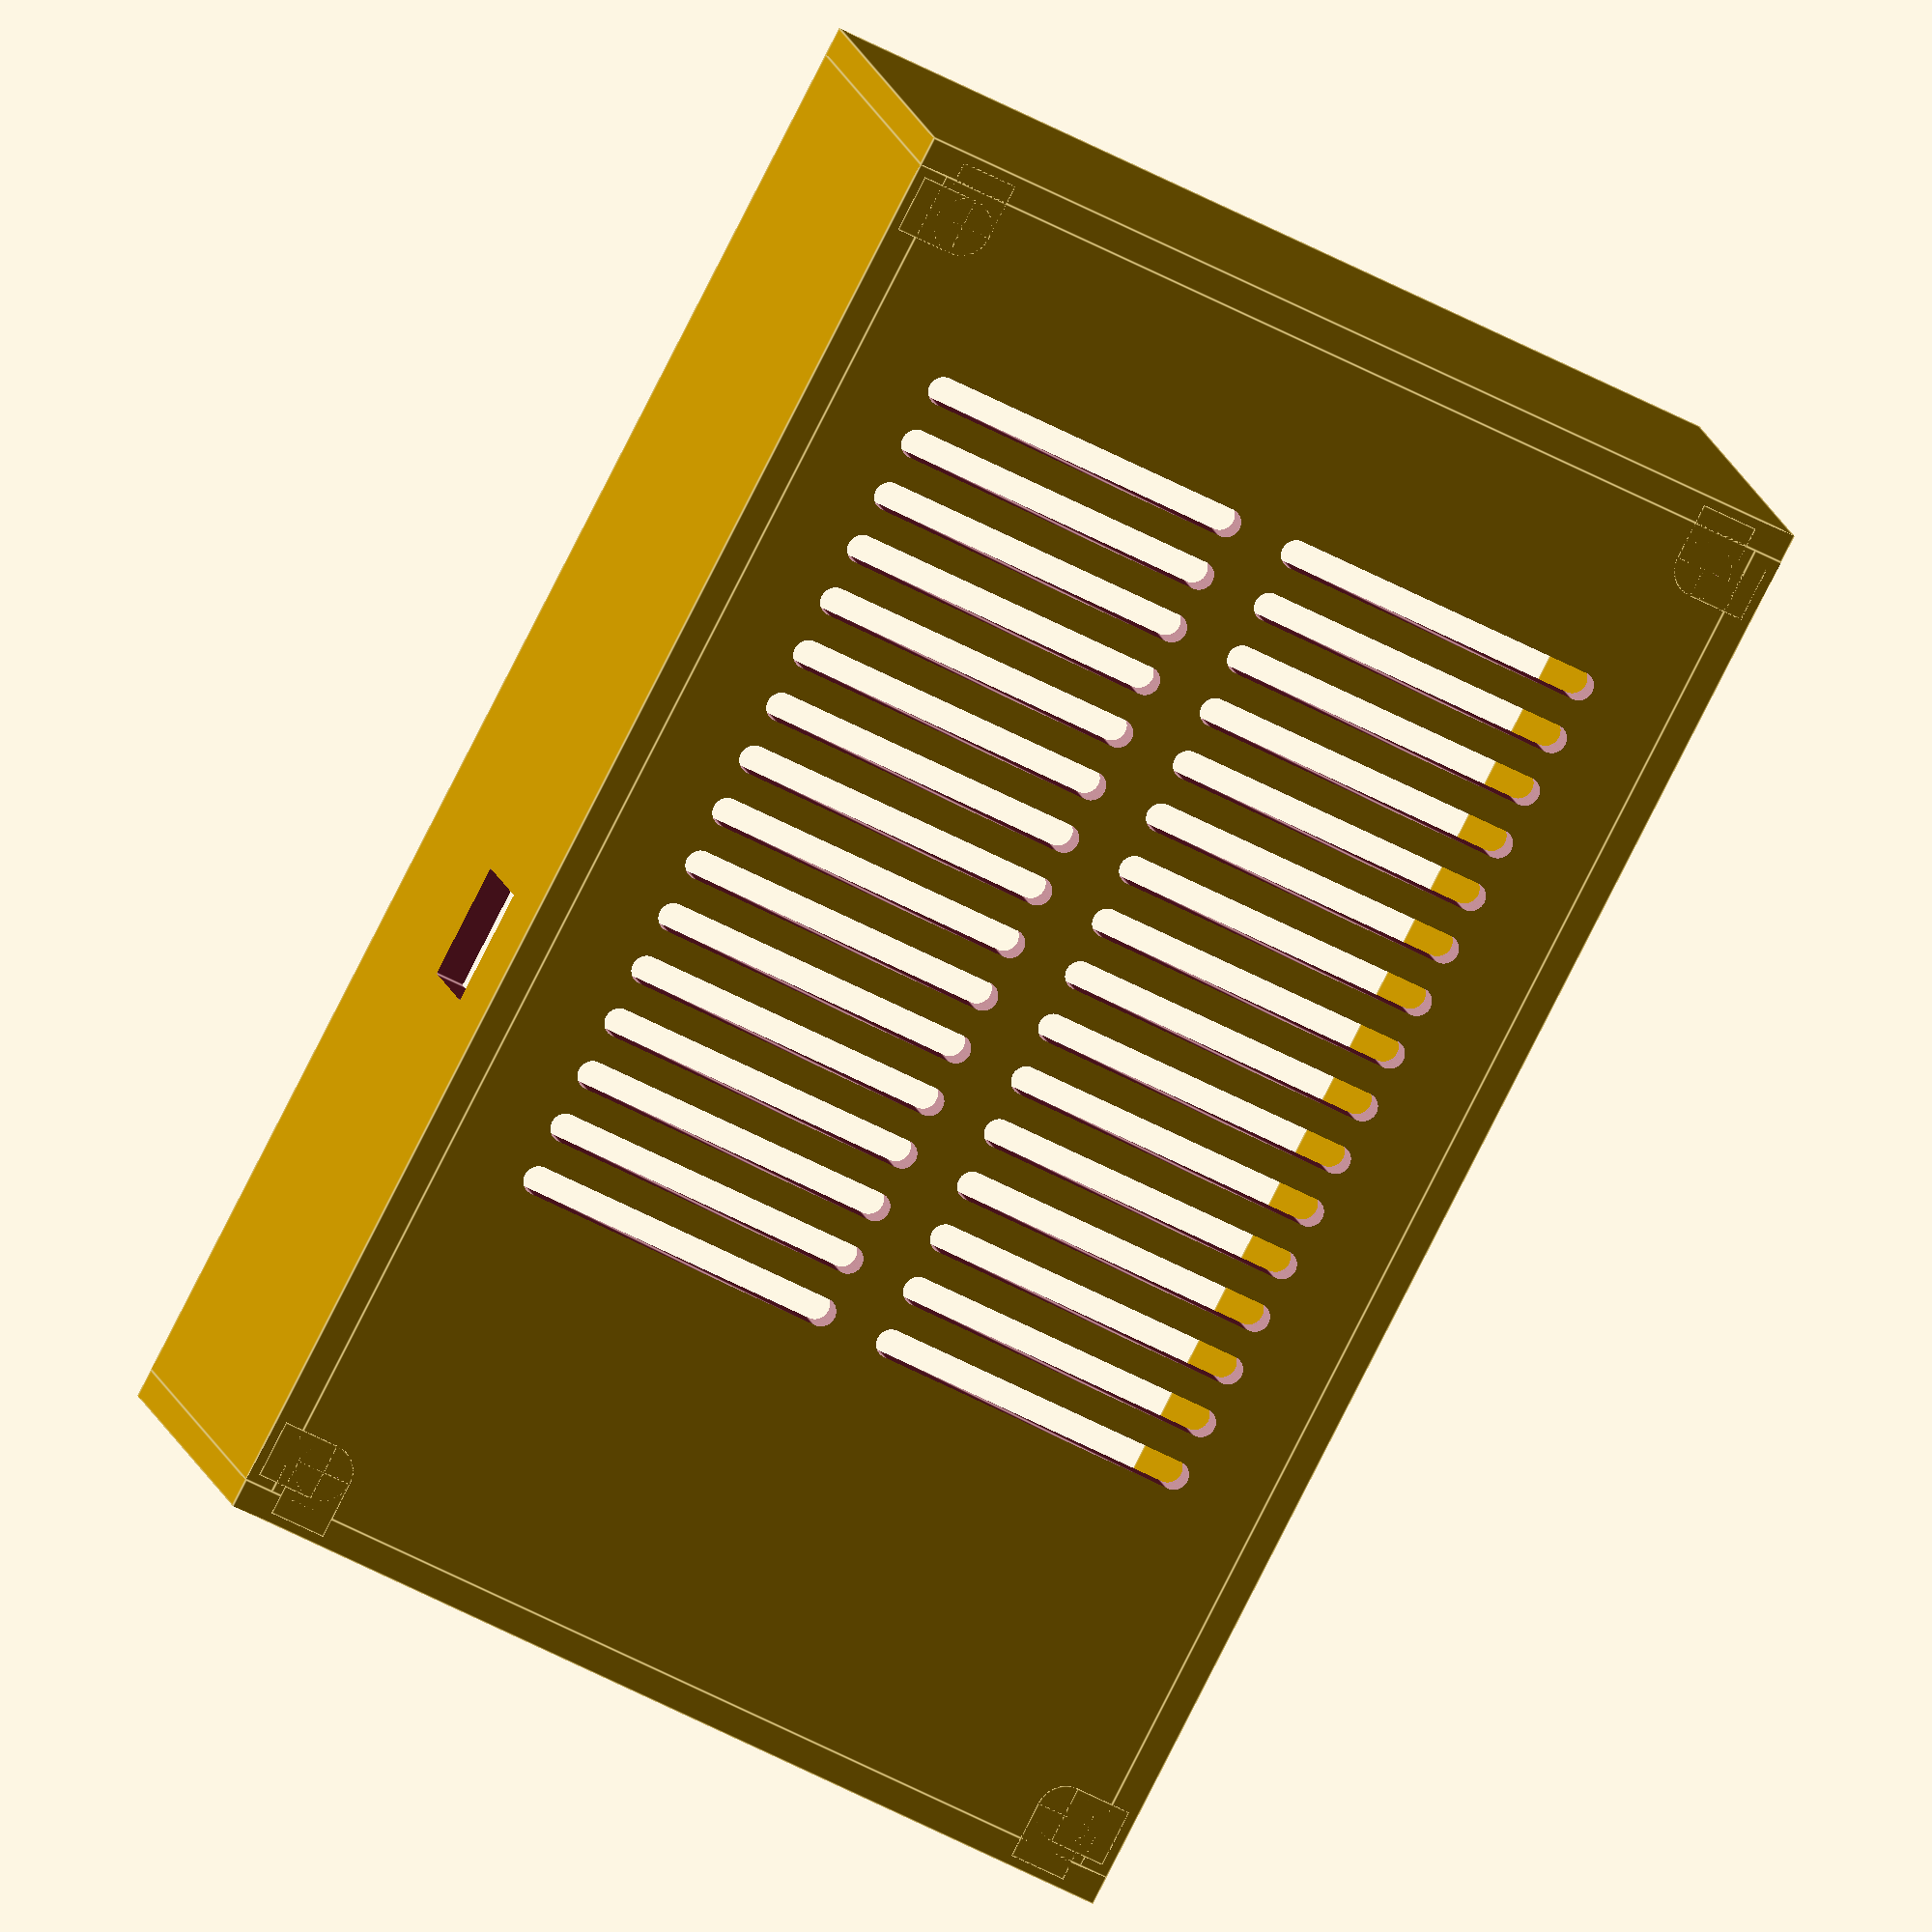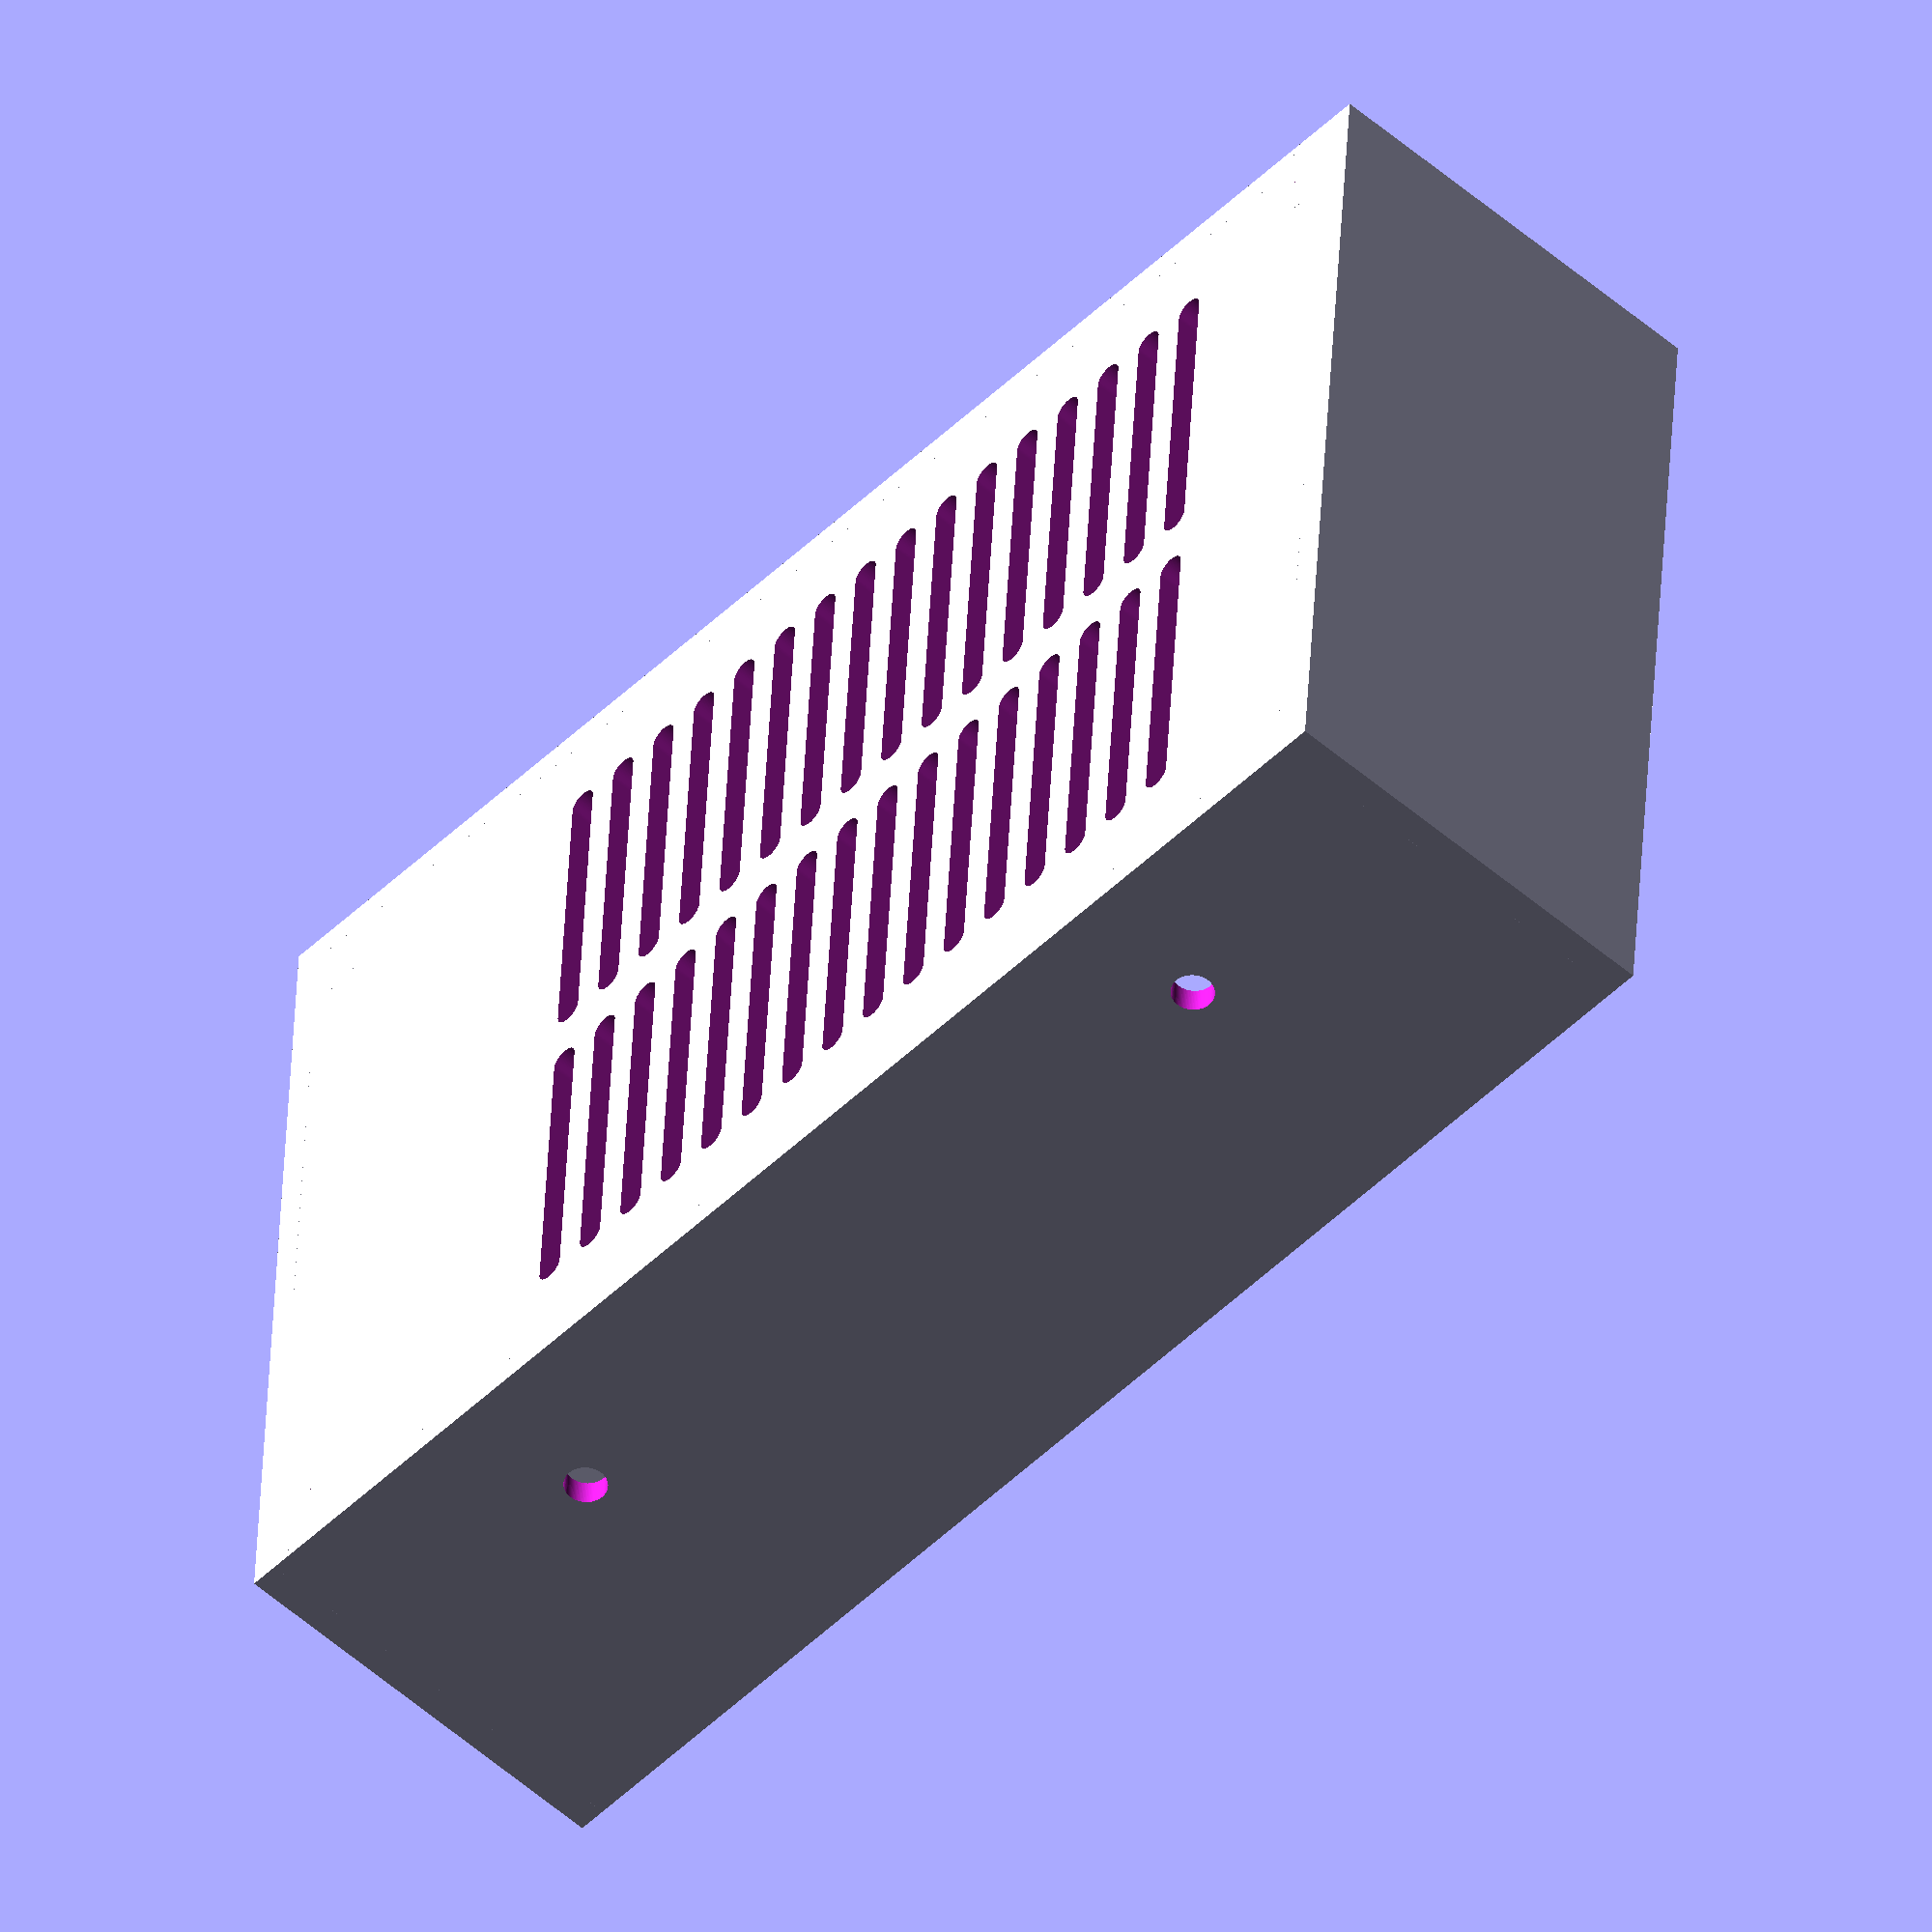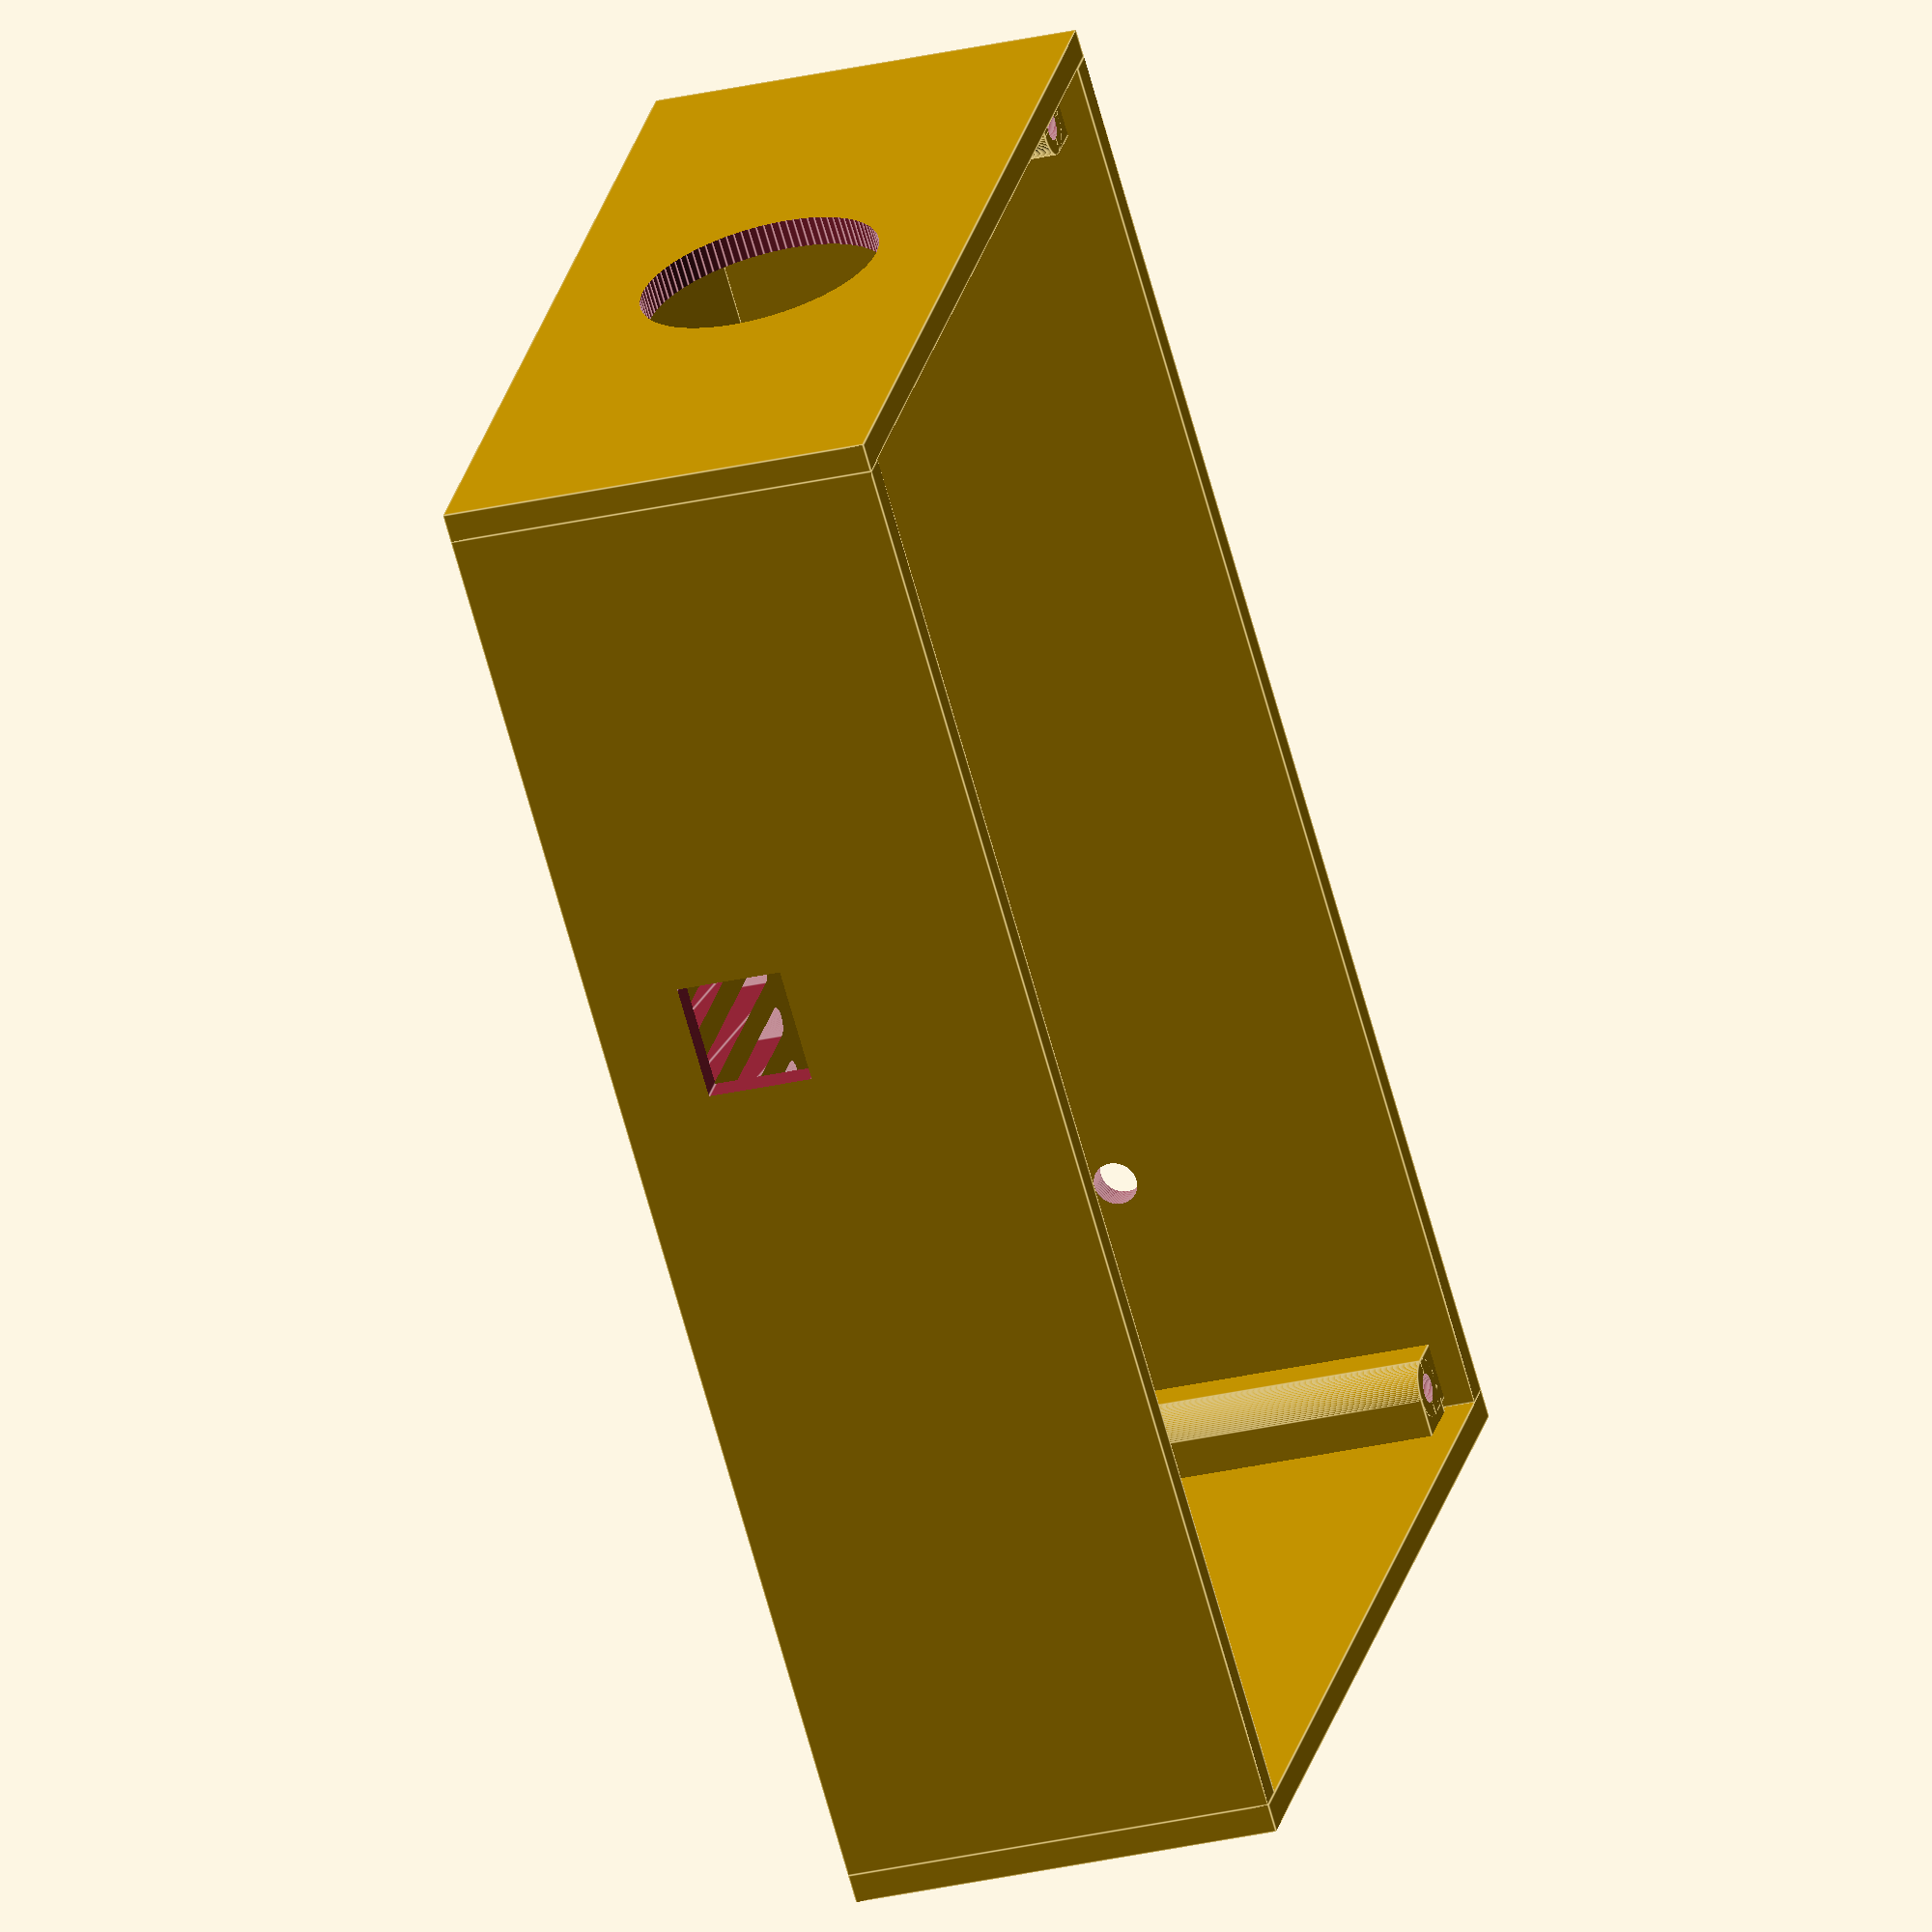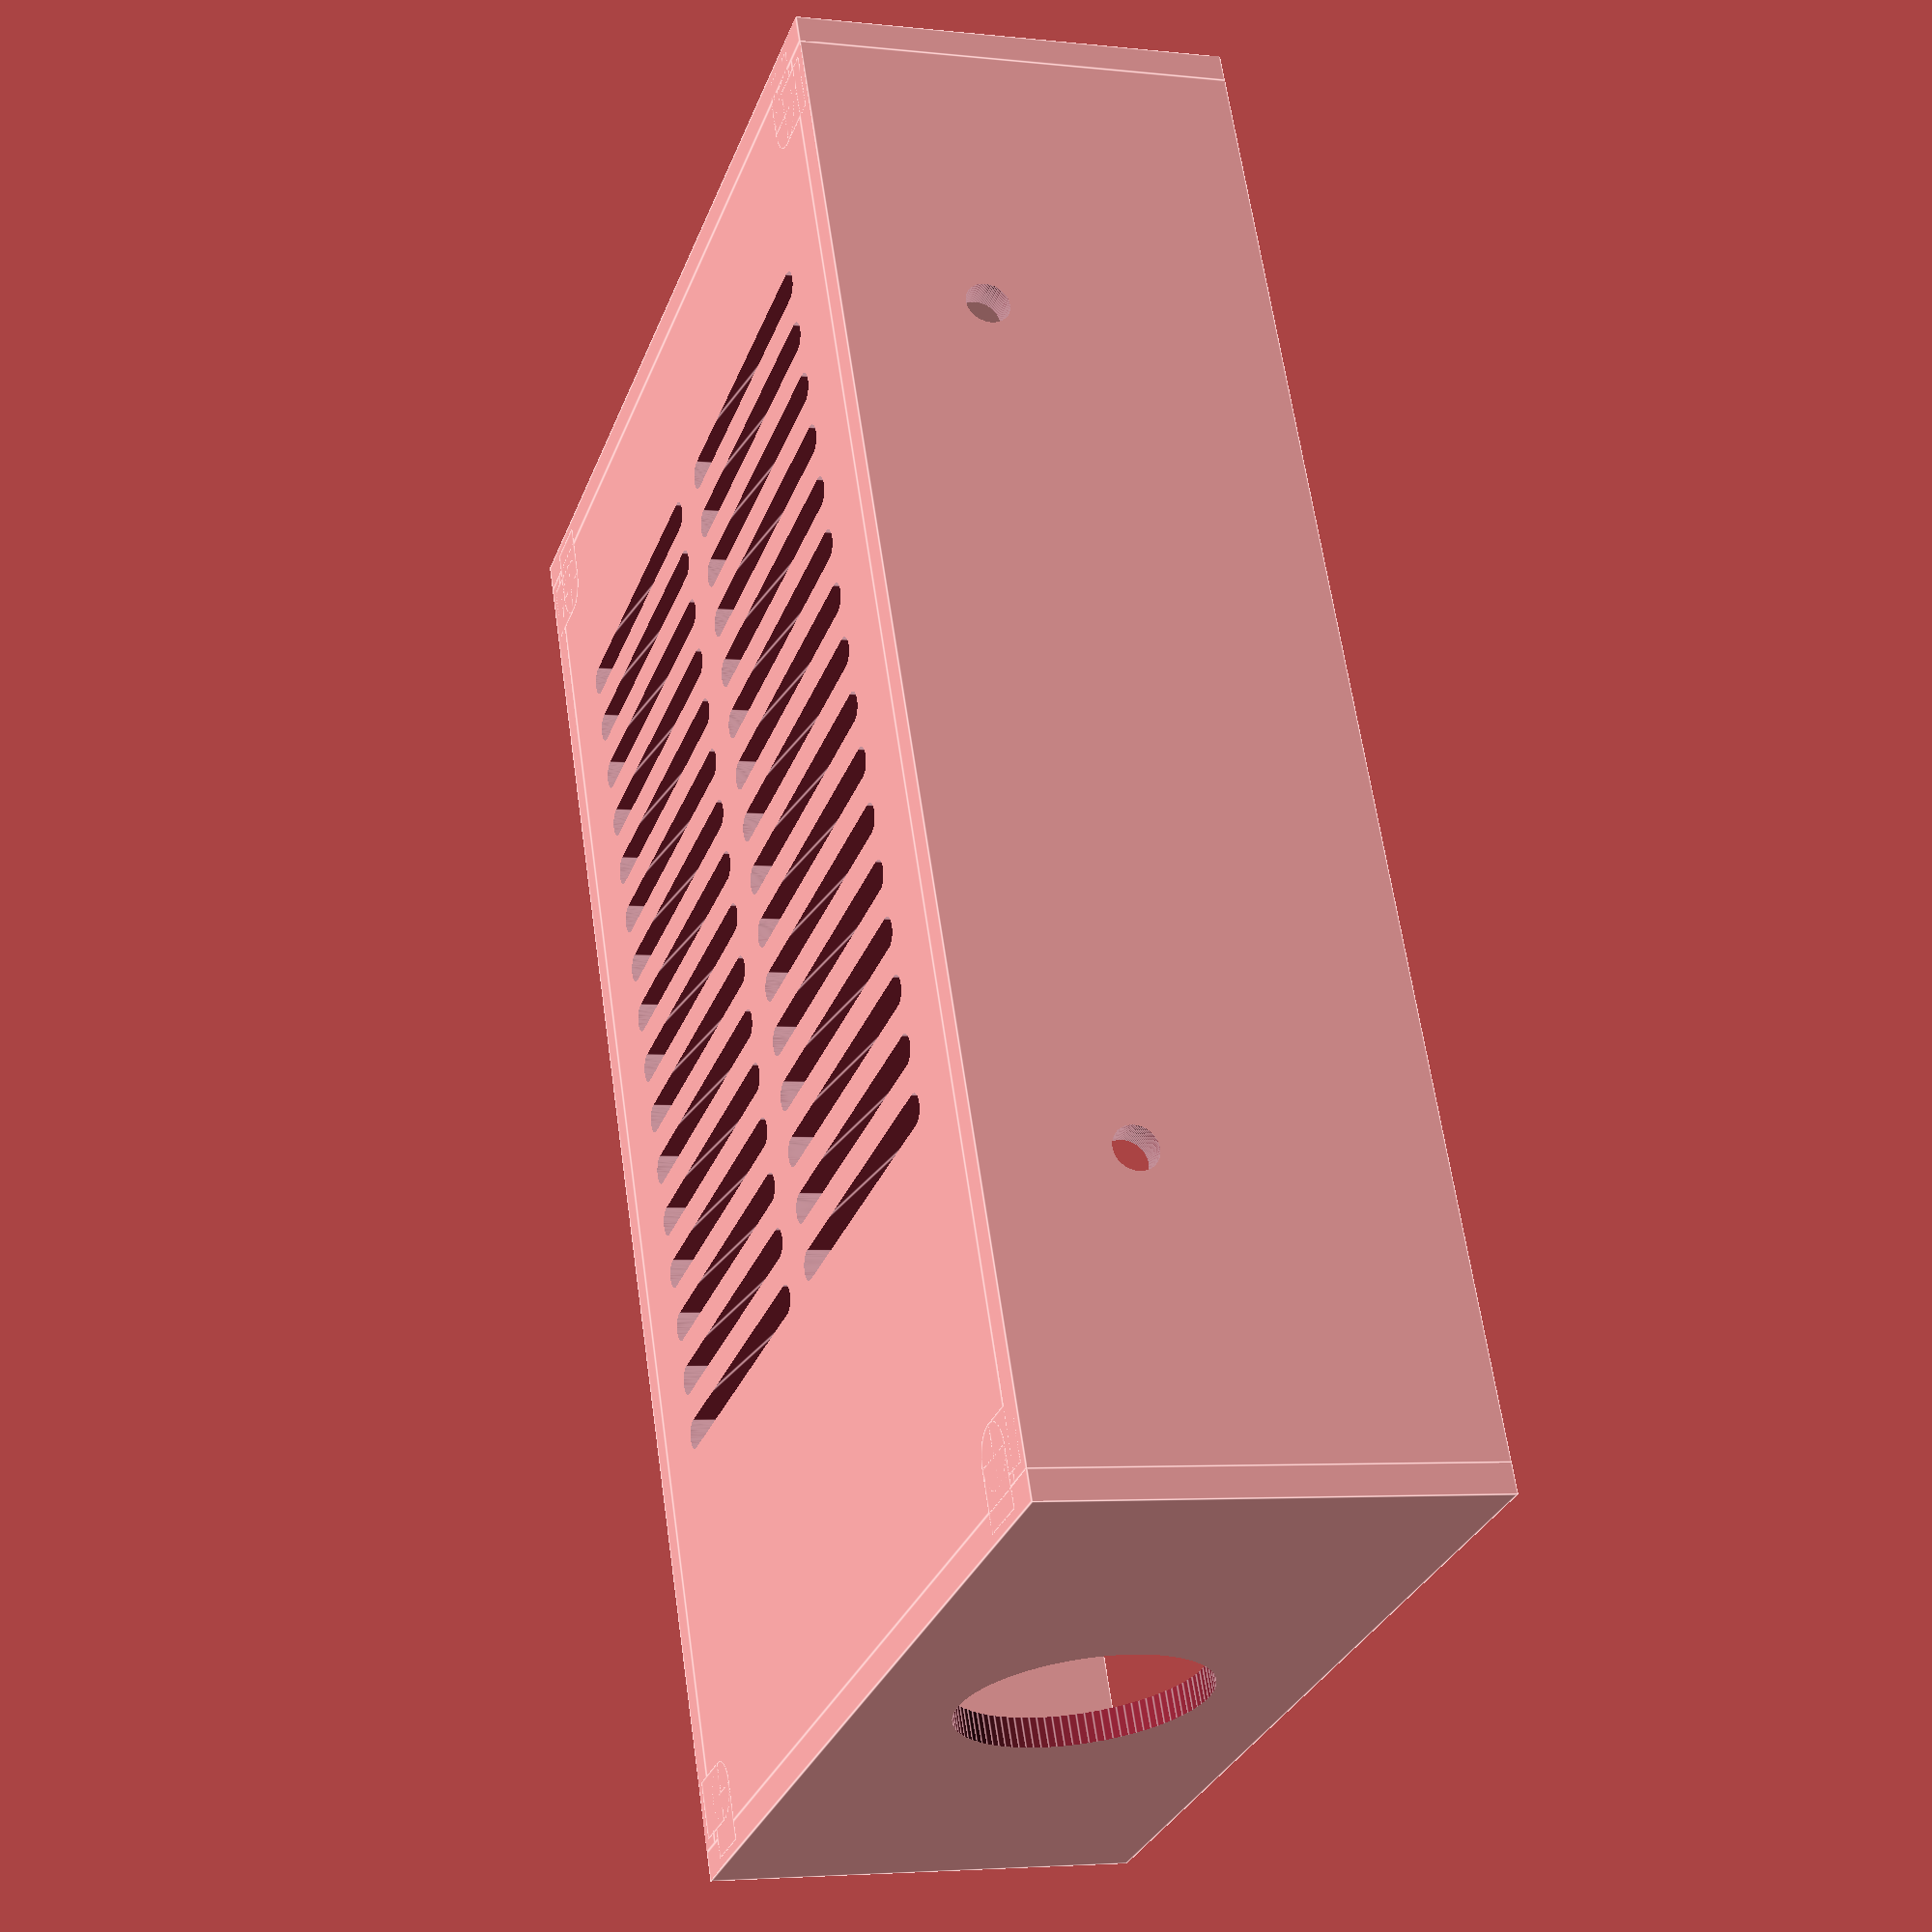
<openscad>
// MKS Gen L v1.0
width = 110;
depth = 84;
height = 45;
thickness = 3;
mount_peg = 3;
spacing_y = 5;
spacing = spacing_y;
spacing_bottom = 30;
spacing_top = 10;
mount_screw = 4.5;

peg_up = 3;
peg_bottom = 8;
pcb_thickness = 1.5;
screw_size = height - thickness; // 10;

// 
$fn = 100;

//top_part();
bottom_part();

module bottom_part() {
    difference() {
        union() {
            base();
            walls();
            screw_mounts();
        }
        grill = 33;
        for (i = [0 : 15]) {
            translate([40 + (6 * i), spacing_y + 5, - thickness * 0.5])
                grill(grill);
            translate([40 + (6 * i), depth - grill - spacing_y + 5, - thickness * 0.5])
                grill(grill);
        }
    }
}

module top_part() {
    x = width + spacing_top + spacing_bottom;
    y = depth + 2 * spacing_y;

    d = (peg_up + 2) / 2 + 2;
    h = height - thickness + 2;

    difference() {
        translate([0, 0, height - thickness])
            cube([x, y, thickness]);

        // screw cutoffs
        screw_cutoff();
        translate([x - 8, 0, 0])
            screw_cutoff();
        translate([0, y - 8, 0])
            screw_cutoff();
        translate([x - 8, y - 8, 0])
            screw_cutoff();

        // grill
        grill = 33;
        for (i = [0 : 15]) {
            translate([40 + (6 * i), spacing_y + 5, height - thickness * 1.5])
                grill(grill);
            translate([40 + (6 * i), depth - grill - spacing_y + 5, height - thickness * 1.5])
                grill(grill);
        }

    }
}

module screw_mounts() {
    d = (peg_up) + 1;
    x = width + spacing_top + spacing_bottom - 4;
    y = depth + 2 * spacing_y - 4;

    h = 0; //height - (screw_size + thickness);

    translate([d, d, h])
        rotate([0, 0, 180])
            screw_mount();

    translate([x, d, h])
        rotate([0, 0, - 90])
            screw_mount();

    translate([d, y, h])
        rotate([0, 0, 90])
            screw_mount();

    translate([x, y, h])
        screw_mount();
}


module screw_mount() {
    difference() {
        union() {
            cylinder(h = screw_size, d = peg_up + 3);
            translate([0, - peg_up, 0])
                cube([peg_up * 2, peg_up * 2, screw_size]);
            translate([- peg_up, 0, 0])
                cube([peg_up * 2, peg_up * 2, screw_size]);
        }
        translate([0, 0, - screw_size * 0.1])
            cylinder(h = screw_size * 1.3, d = peg_up);
    }
}

module base() {
    d1 = mount_peg;
    x = width + spacing_top + spacing_bottom;
    y = depth + 2 * spacing;

    cube([x, y, thickness]);
    translate([4 + spacing_bottom, 4 + spacing, thickness])
        peg(h = thickness);
    translate([x - (4 + spacing_top), 4 + spacing, thickness])
        peg(h = thickness);
    translate([x - (4 + spacing_top), y - (4 + spacing), thickness])
        peg(h = thickness);
    translate([(4 + spacing_bottom), y - (4 + spacing), thickness])
        peg(h = thickness);
}

module walls() {
    difference() {
        walls_basic();

        // usb
        translate([spacing, 0, thickness + pcb_thickness]) {
            translate([spacing_bottom + 17, - spacing * 1.5, 5])
                cube([12, spacing * 2, 11]);
        }

        // cable holes
        d = 25;
        y = depth + 2 * spacing_y;

        translate([- thickness * 1.5, y / 2, height / 2])
            rotate([0, 90, 0])
                translate([0, 0, 0])
                    cylinder(h = 20, d = d);

        holes_spacing = spacing_top + spacing_bottom + 0.1;

        // holes for mounts
        translate([30, depth + thickness + spacing * 2.1, 15])
            rotate([90, 0, 0])
                cylinder(h = thickness * 2, d = mount_screw);

        translate([width + holes_spacing - 30, depth + thickness + spacing * 2.1, 15])
            rotate([90, 0, 0])
                cylinder(h = thickness * 2, d = mount_screw);
    }
}

module walls_basic() {
    x = width + spacing_top + spacing_bottom;
    y = depth + 2 * spacing;

    translate([0, - thickness, 0])
        cube([x, thickness, height]);
    translate([0, y, 0])
        cube([x, thickness, height]);
    translate([x, - thickness, 0])
        cube([thickness, y + 2 * thickness, height]);
    translate([- thickness, - thickness, 0])
        cube([thickness, y + 2 * thickness, height]);
}

module peg(h) {
    cylinder(h = h, d = peg_bottom);
    cylinder(h = h * 3, d = peg_up);
}

module screw_cutoff() {
    d = (peg_up + 5) / 2;
    h = height - thickness + 2;

    translate([d, d, h])
        cylinder(h = 2, d1 = 3, d2 = 9);
    translate([d, d, h - 2])
        cylinder(h = 2, d = 3);
}

module grill(length = 30) {
    d = 3;
    hull() {
        cylinder(h = thickness * 2, d = d);
        translate([0, length, 0])
            cylinder(h = thickness * 2, d = d);
    }
}
</openscad>
<views>
elev=345.4 azim=242.4 roll=167.7 proj=o view=edges
elev=233.6 azim=356.2 roll=312.8 proj=o view=wireframe
elev=27.6 azim=38.8 roll=290.0 proj=o view=edges
elev=183.9 azim=114.5 roll=290.0 proj=p view=edges
</views>
